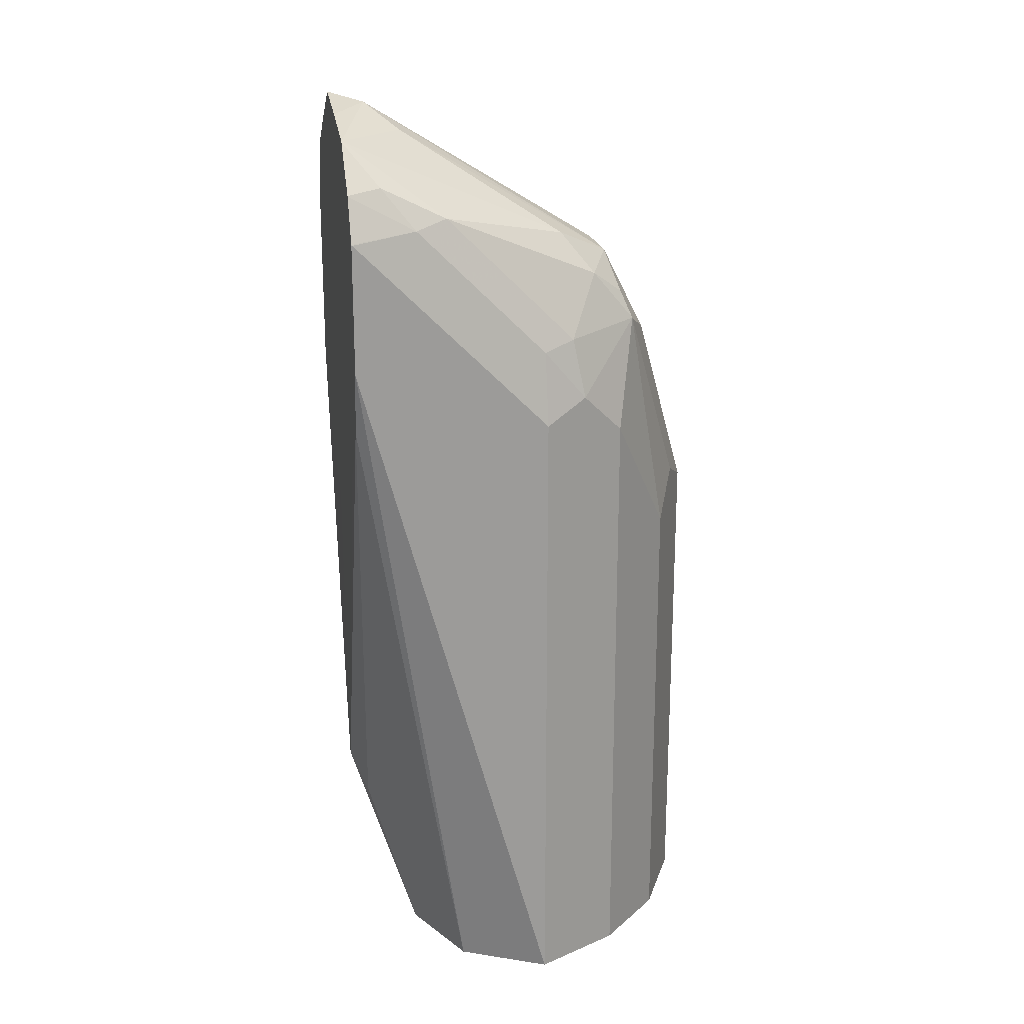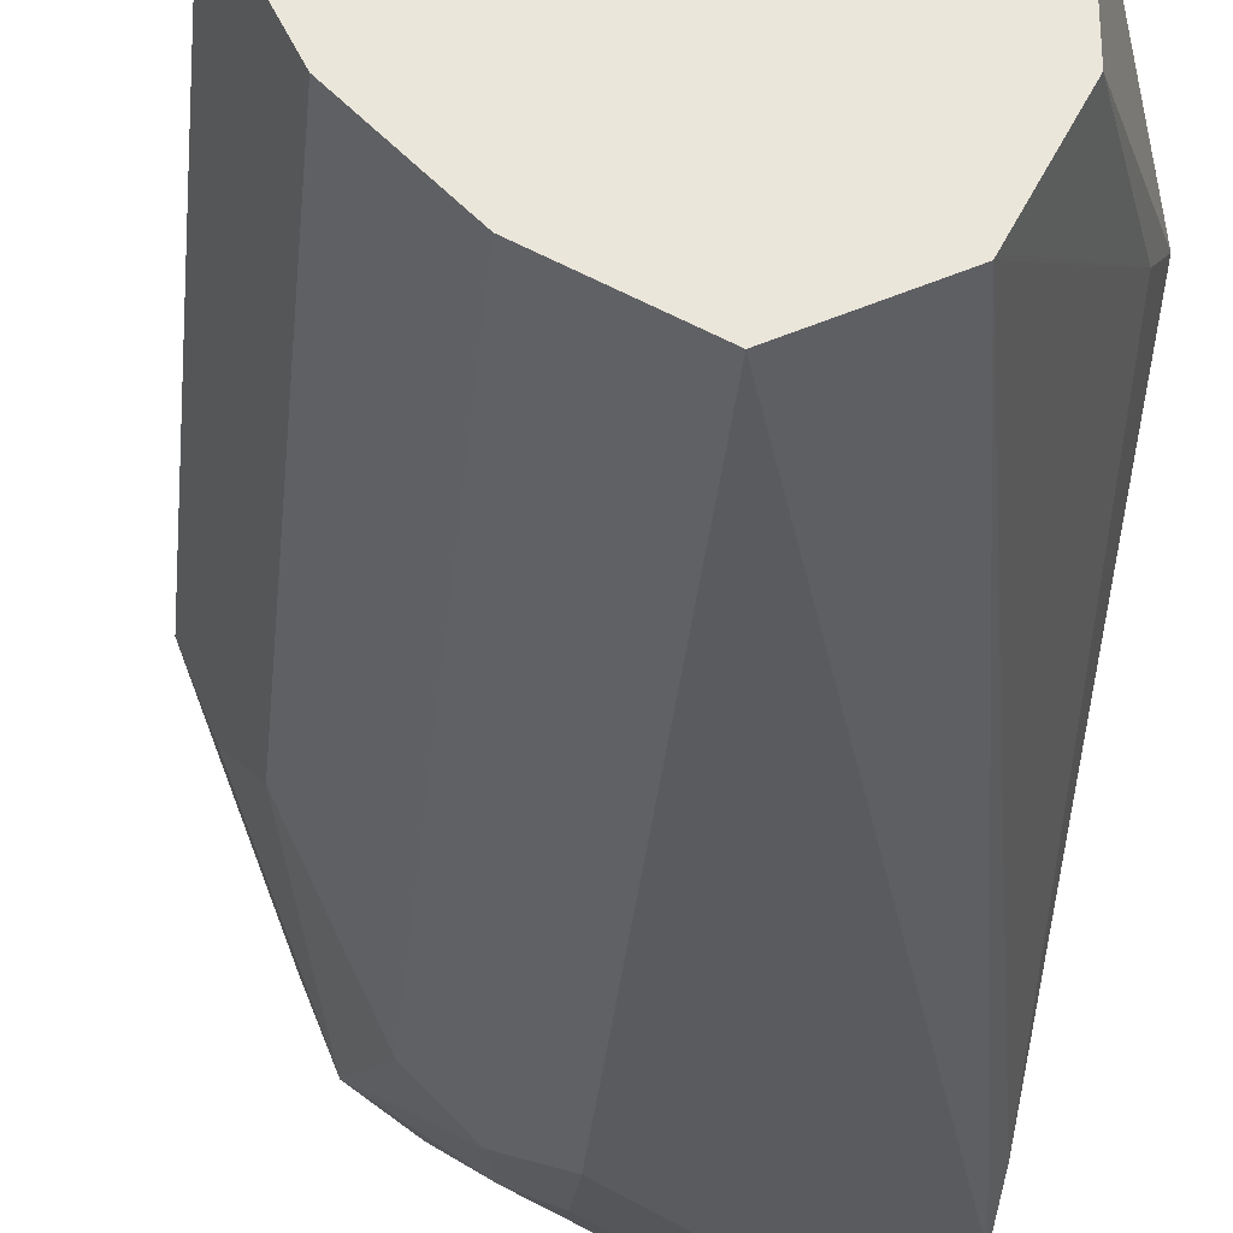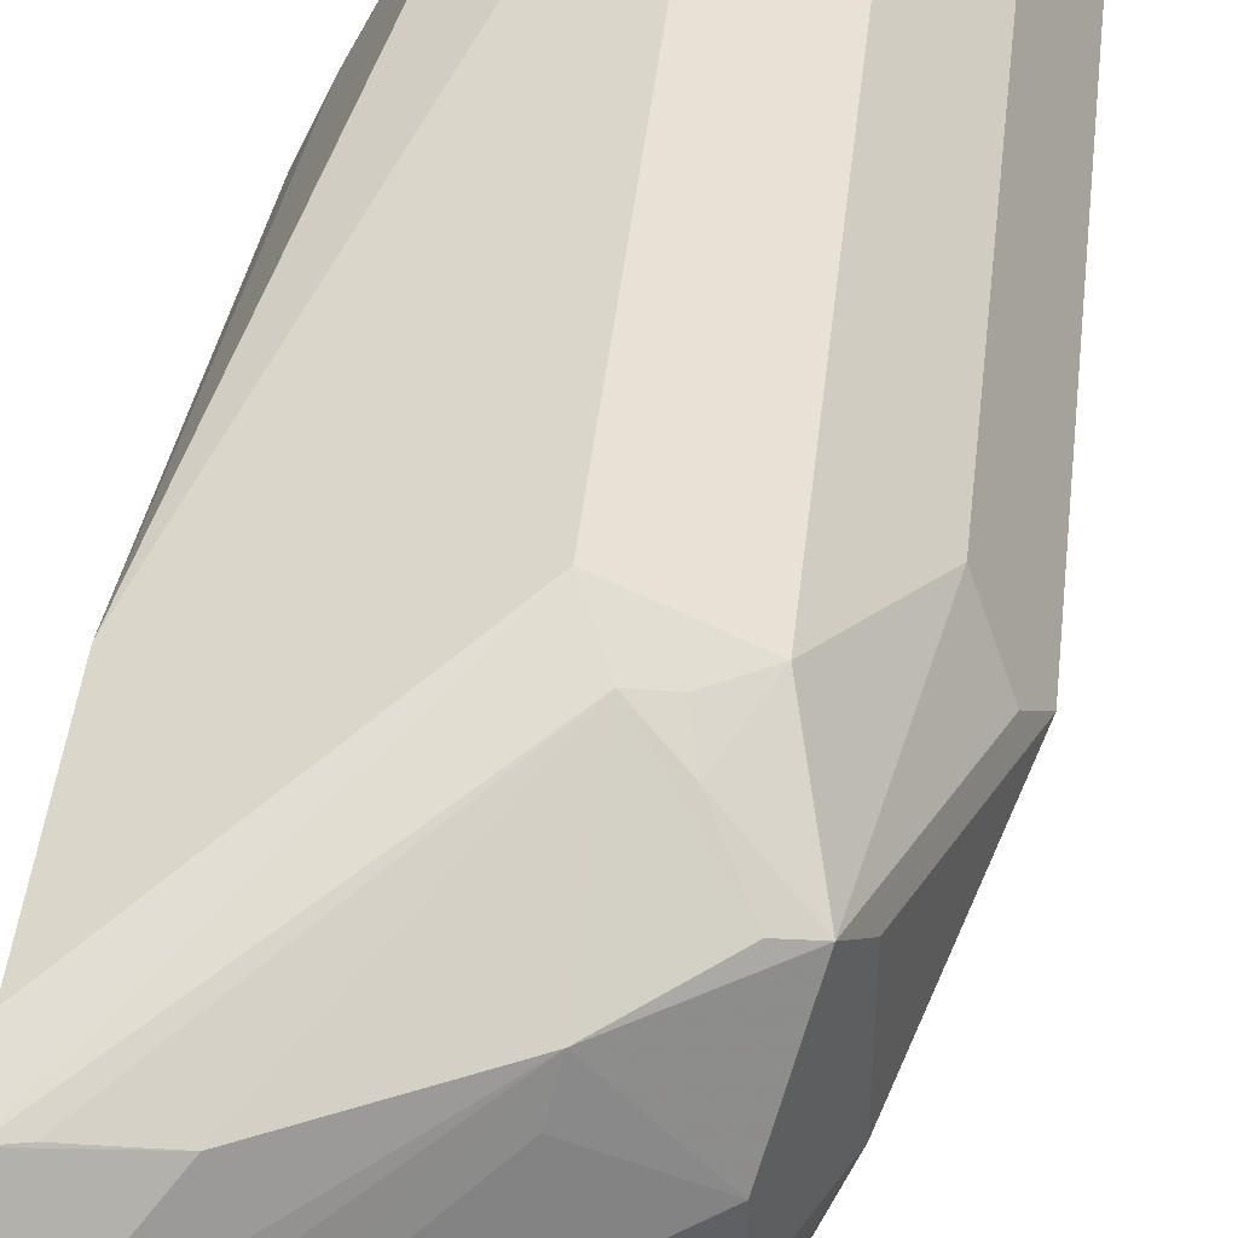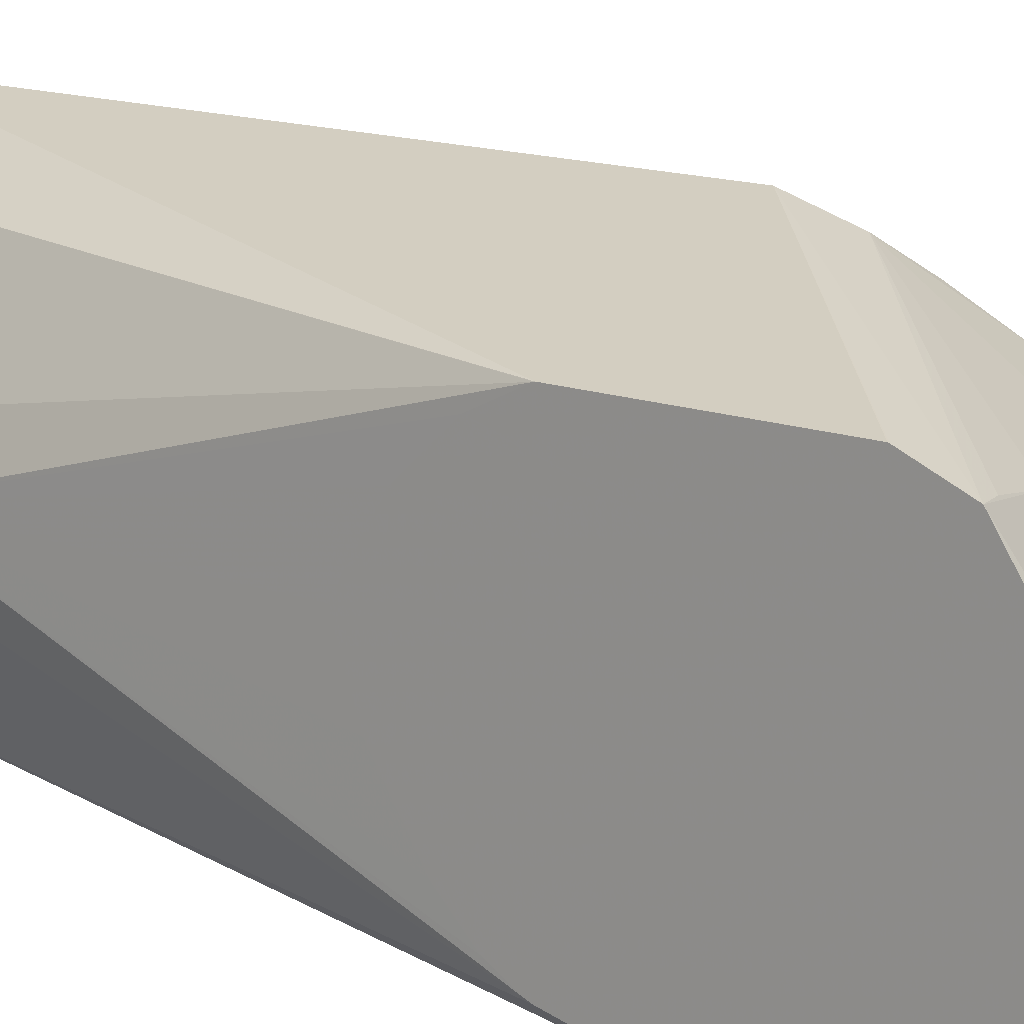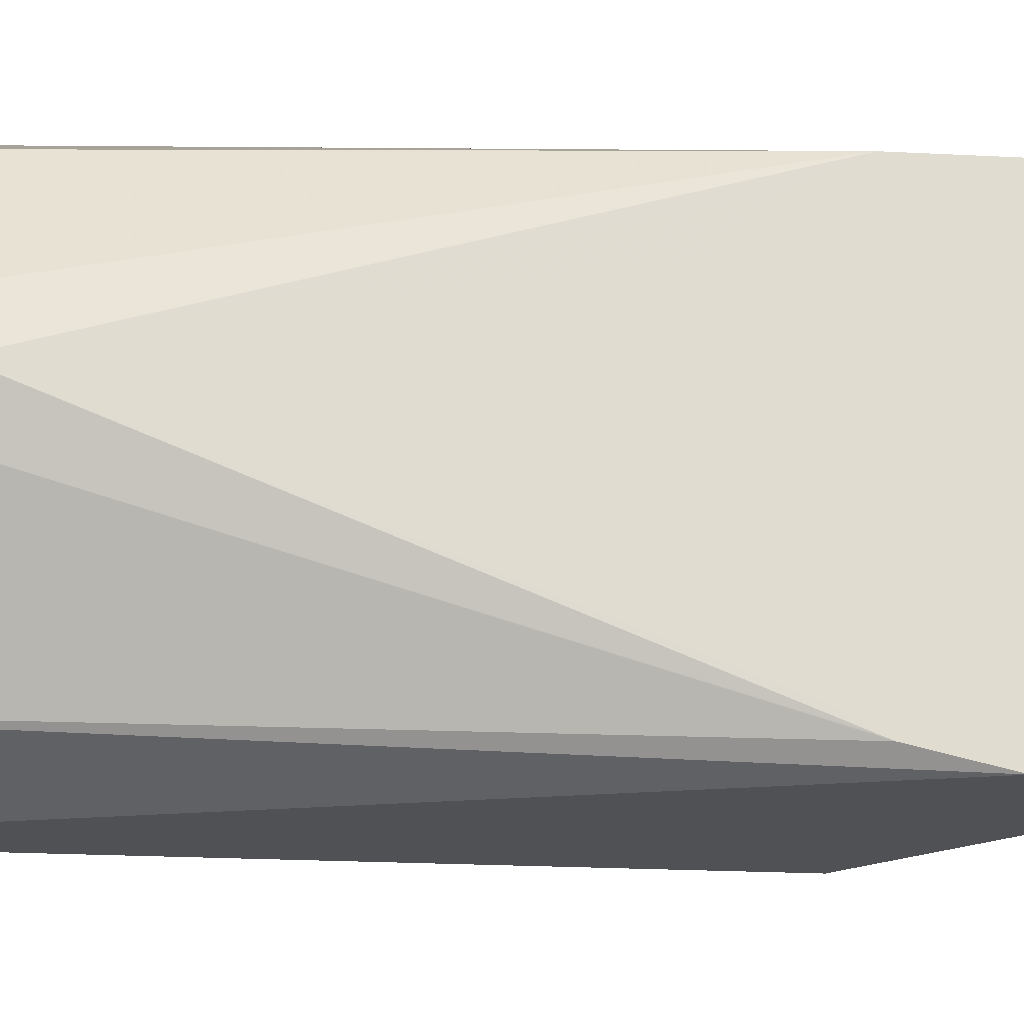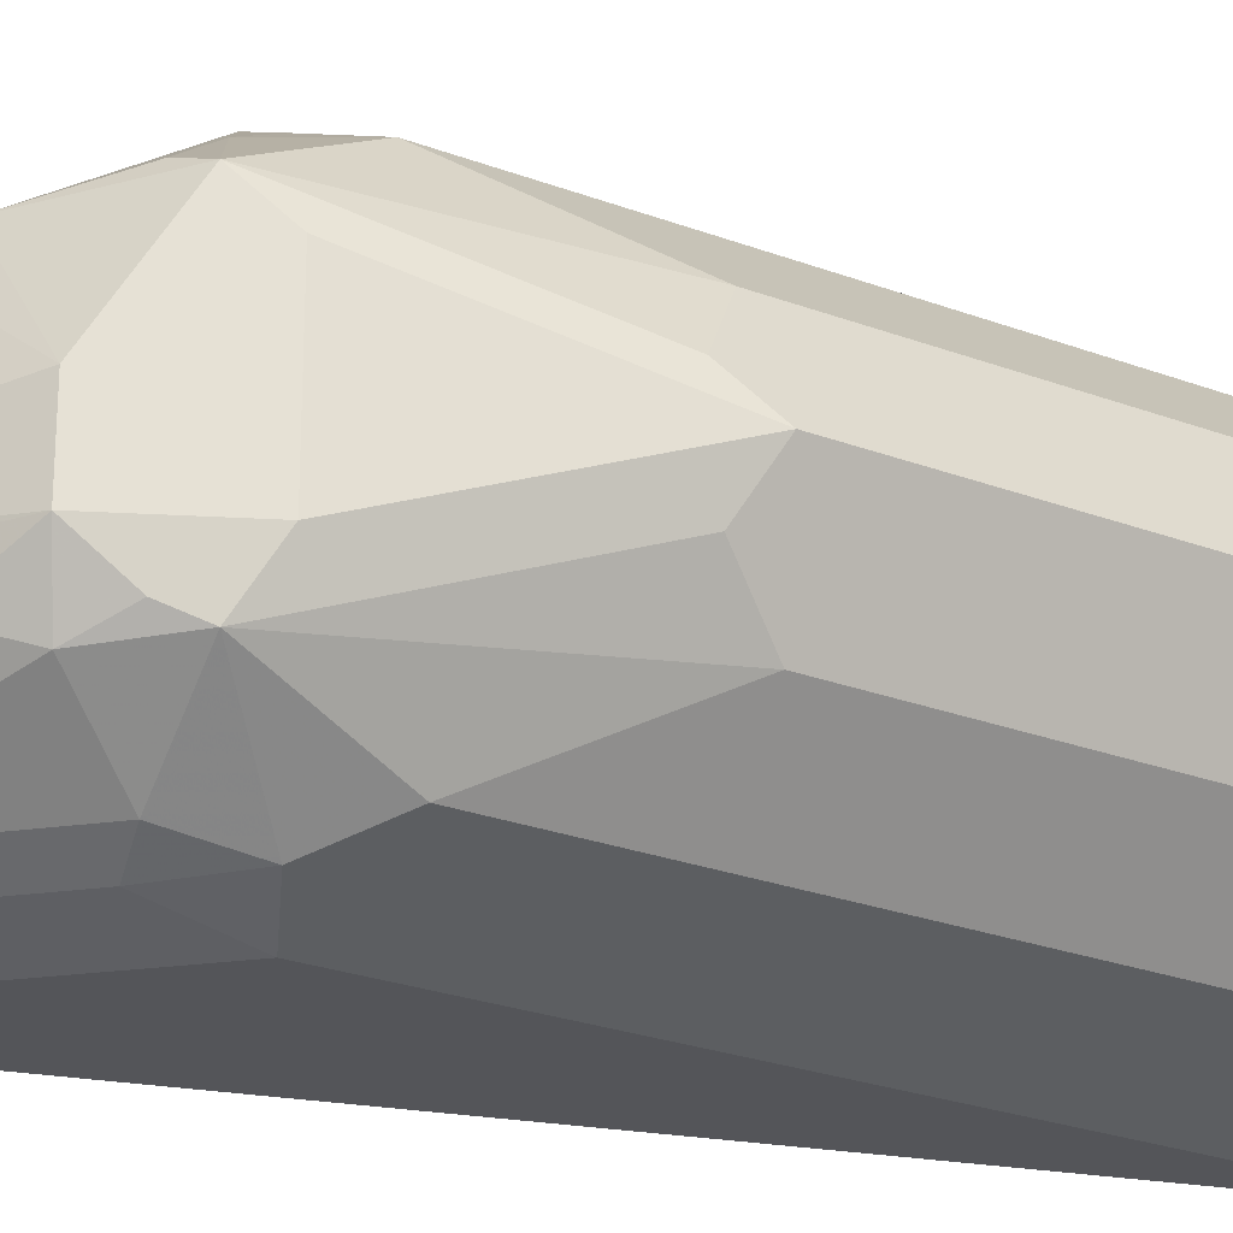
<metadata>
{"format":"obj","ext":"obj","renderer":"f3d","projection":"perspective","resolution":1024,"background":"white","views":[{"elev":20.6,"azim":169.1,"up":"+Y"},{"elev":-32.3,"azim":-5.3,"up":"+Z"},{"elev":45.2,"azim":-173.6,"up":"+Z"},{"elev":14.7,"azim":127.9,"up":"+Z"},{"elev":-19.7,"azim":84.2,"up":"+Z"},{"elev":-24.7,"azim":-122.0,"up":"+Z"}]}
</metadata>
<code>
v -0.03898 0.5471 0
v -0.02598 0.5471 -0.02599
v -0.02598 0.5471 0.02599
v -0.03898 0.7017 0
v -0.006493 0.5471 -0.04547
v -0.02598 0.6952 -0.02599
v -0.006493 0.5471 0.04547
v -0.02598 0.7017 0.02599
v -0.03411 0.7114 0.009742
v -0.01462 0.7699 0.02924
v -0.01949 0.7601 0.01948
v -0.01949 0.7601 -0.01948
v -0.01299 0.7666 -0.03248
v -0.03248 0.7082 -0.01299
v 0.001388 0.5471 -0.04942
v -0.006493 0.7342 -0.04547
v -0.005564 0.5471 0.04594
v -0.006493 0.7406 0.04547
v 0.002444 0.7601 0.04386
v -0.006493 0.7731 0.03248
v 0.01463 0.7894 0.02924
v -0.006493 0.7861 0
v -0.006493 0.7861 -0.01948
v -0.00974 0.7748 -0.02924
v 0.009752 0.765 -0.04872
v 0.006505 0.7472 -0.05197
v 2.6e-07 0.7821 -0.0341
v 0.01949 0.5471 -0.05847
v 0.01949 0.7406 -0.05847
v 0.01949 0.5471 0.05847
v 0.01949 0.7406 0.05847
v 0.004876 0.7504 0.04872
v 0.013 0.7536 0.05197
v 0.0536 0.8089 0.02924
v 0.07309 0.8283 0.009742
v 0.07822 0.8352 0
v 0.06821 0.8332 -0.009742
v 0.01706 0.7943 0.01948
v 0.05846 0.8259 -0.01948
v 0.009752 0.7943 -0.02924
v 0.02923 0.7845 -0.04872
v 0.01949 0.7626 -0.0536
v 0.04872 0.804 -0.04872
v 0.03341 0.5471 -0.05151
v 0.07822 0.7601 -0.05847
v 0.07795 0.7991 -0.05847
v 0.04036 0.5471 0.04803
v 0.07822 0.7409 0.03898
v 0.07822 0.7991 0.03898
v 0.07822 0.7994 0.03891
v 0.07822 0.814 0.03295
v 0.07146 0.8121 0.03248
v 0.07822 0.8249 0.01658
v 0.07822 0.8338 0.002381
v 0.07822 0.8311 -0.01948
v 0.07822 0.8261 -0.03898
v 0.03897 0.7821 -0.0536
v 0.05846 0.8016 -0.0536
v 0.06821 0.8137 -0.04872
v 0.04548 0.5471 -0.04547
v 0.07822 0.7991 -0.05847
v 0.07822 0.7406 -0.05408
v 0.07822 0.7994 -0.0584
v 0.04548 0.5471 0.04547
v 0.07822 0.7406 0.03891
v 0.07822 0.8259 -0.03923
v 0.07822 0.8122 -0.05199
v 0.07822 0.8124 -0.05189
v 0.07309 0.5945 -0.009742
v 0.04593 0.5471 -0.04455
v 0.07822 0.7388 -0.05337
v 0.05777 0.5471 0.02087
v 0.07146 0.5977 0.01299
v 0.07822 0.7278 0.0325
v 0.07795 0.6042 0
v 0.05846 0.5471 -0.01948
v 0.07822 0.7309 -0.04872
v 0.05846 0.5471 0.01948
v 0.07822 0.7276 0.0324
v 0.07822 0.7217 -0.03948
v 0.07822 0.7212 -0.03891
v 0.07822 0.7088 -0.01948
v 0.07822 0.7022 0
v 0.07822 0.7142 0.01974
f 36 56 55
f 36 74 79
f 36 79 84
f 36 84 83
f 36 83 82
f 36 82 81
f 36 81 80
f 36 80 77
f 36 71 62
f 36 62 45
f 36 45 61
f 36 67 68
f 36 68 66
f 36 66 56
f 36 55 37
f 36 65 74
f 36 77 71
f 36 61 63
f 34 51 35
f 36 49 48
f 30 48 49
f 37 55 56
f 30 49 31
f 31 49 50
f 31 50 51
f 31 51 33
f 31 33 32
f 33 51 52
f 33 52 34
f 34 52 51
f 35 51 53
f 35 53 54
f 35 54 36
f 36 54 53
f 36 53 51
f 36 51 50
f 36 50 49
f 36 48 65
f 37 56 39
f 64 72 73
f 40 56 43
f 65 73 75
f 65 75 74
f 69 75 76
f 69 76 70
f 69 71 75
f 71 77 75
f 72 78 73
f 73 78 75
f 74 75 79
f 75 78 76
f 75 77 80
f 75 80 81
f 75 81 82
f 75 82 83
f 75 83 84
f 75 84 79
f 30 47 48
f 64 73 65
f 39 56 40
f 62 71 69
f 60 69 70
f 41 43 58
f 41 58 57
f 42 57 46
f 43 56 59
f 43 59 58
f 44 45 60
f 45 62 60
f 46 57 58
f 46 58 63
f 46 63 61
f 47 64 48
f 48 64 65
f 56 66 59
f 58 59 67
f 58 67 63
f 59 66 68
f 59 68 67
f 60 62 69
f 29 42 46
f 36 63 67
f 28 61 45
f 3 7 18
f 3 18 8
f 4 8 9
f 4 9 10
f 4 10 11
f 4 11 12
f 4 12 13
f 4 13 14
f 4 14 6
f 5 16 15
f 6 14 13
f 6 13 16
f 7 17 18
f 8 18 10
f 8 10 9
f 10 19 20
f 10 20 21
f 2 16 5
f 10 21 22
f 2 6 16
f 1 4 6
f 28 45 44
f 1 2 5
f 1 5 15
f 1 15 28
f 1 28 44
f 1 44 60
f 1 60 70
f 1 70 76
f 1 76 78
f 1 78 72
f 1 64 47
f 1 47 30
f 1 30 17
f 1 17 7
f 1 7 3
f 1 3 8
f 1 8 4
f 1 6 2
f 10 22 23
f 1 72 64
f 10 12 11
f 21 38 22
f 21 33 34
f 22 38 37
f 22 37 23
f 23 27 24
f 23 37 39
f 23 39 40
f 23 40 27
f 25 27 41
f 25 41 57
f 25 42 26
f 26 42 29
f 27 40 43
f 27 43 41
f 28 29 46
f 10 23 12
f 28 46 61
f 21 37 38
f 21 36 37
f 25 57 42
f 21 34 35
f 10 18 19
f 12 24 13
f 13 25 26
f 13 26 16
f 12 23 24
f 13 24 27
f 13 27 25
f 15 29 28
f 15 16 29
f 16 26 29
f 17 30 31
f 17 31 18
f 18 31 32
f 18 32 19
f 19 32 33
f 19 33 20
f 20 33 21
f 21 35 36

</code>
